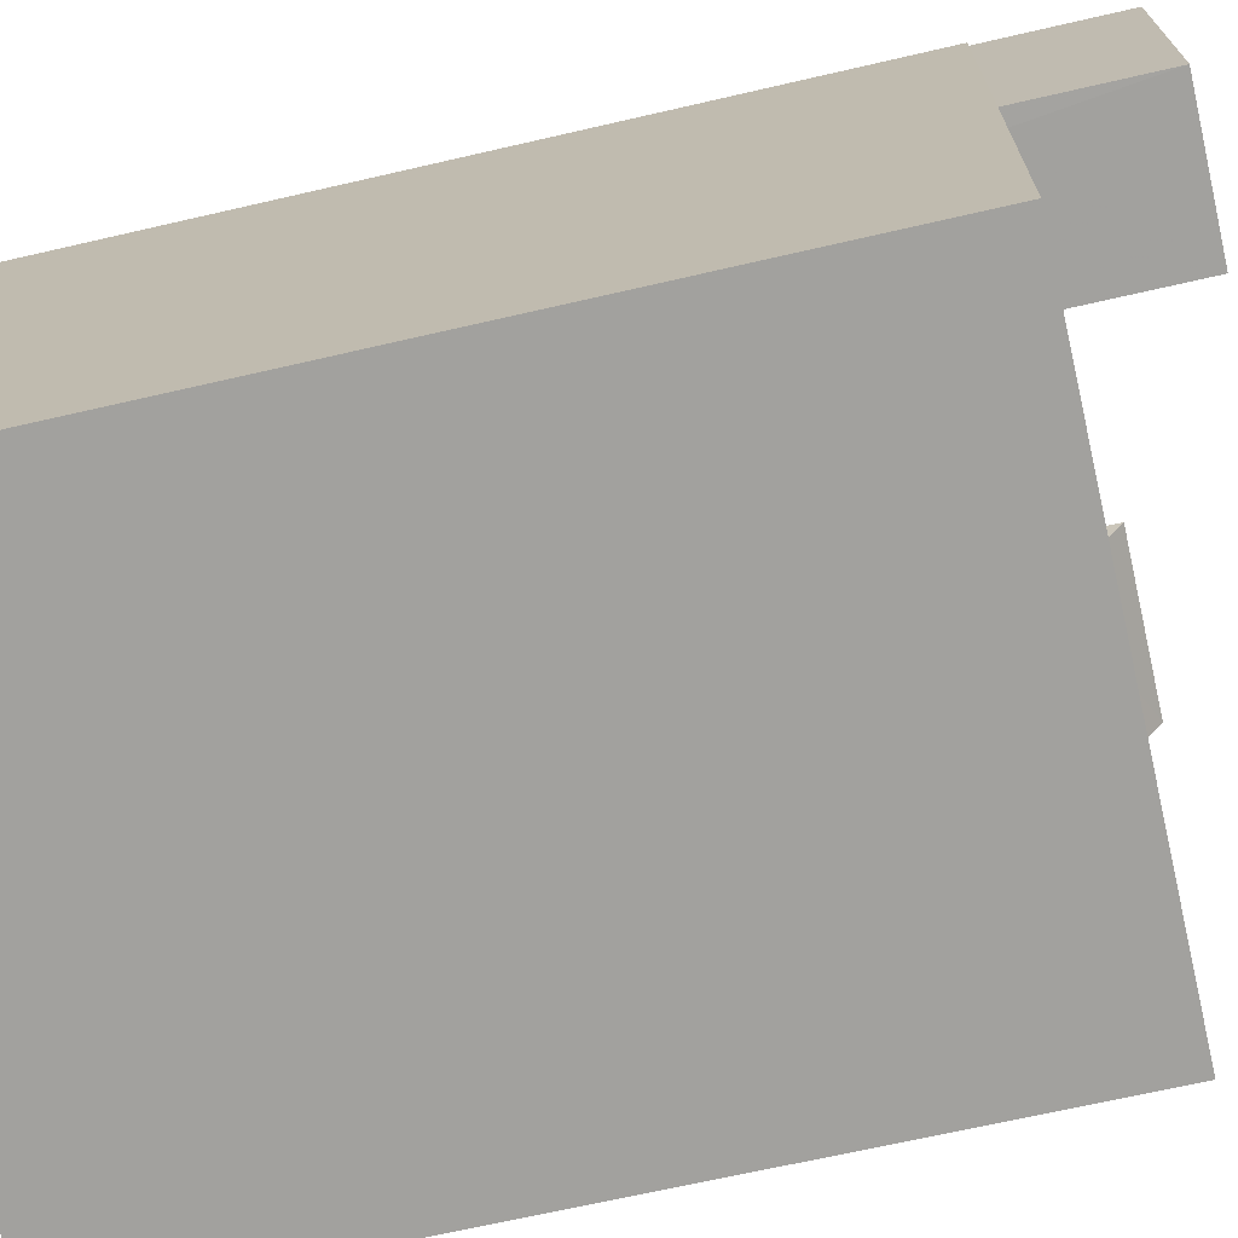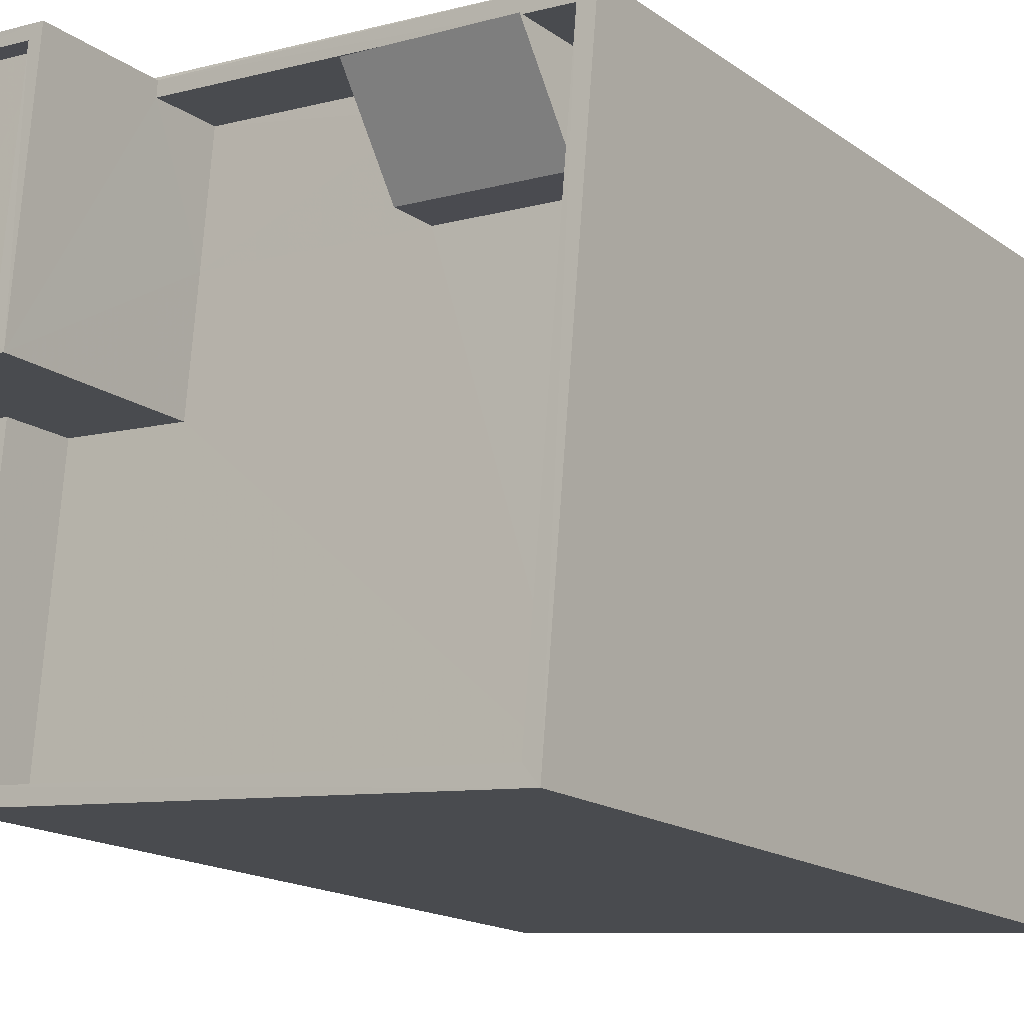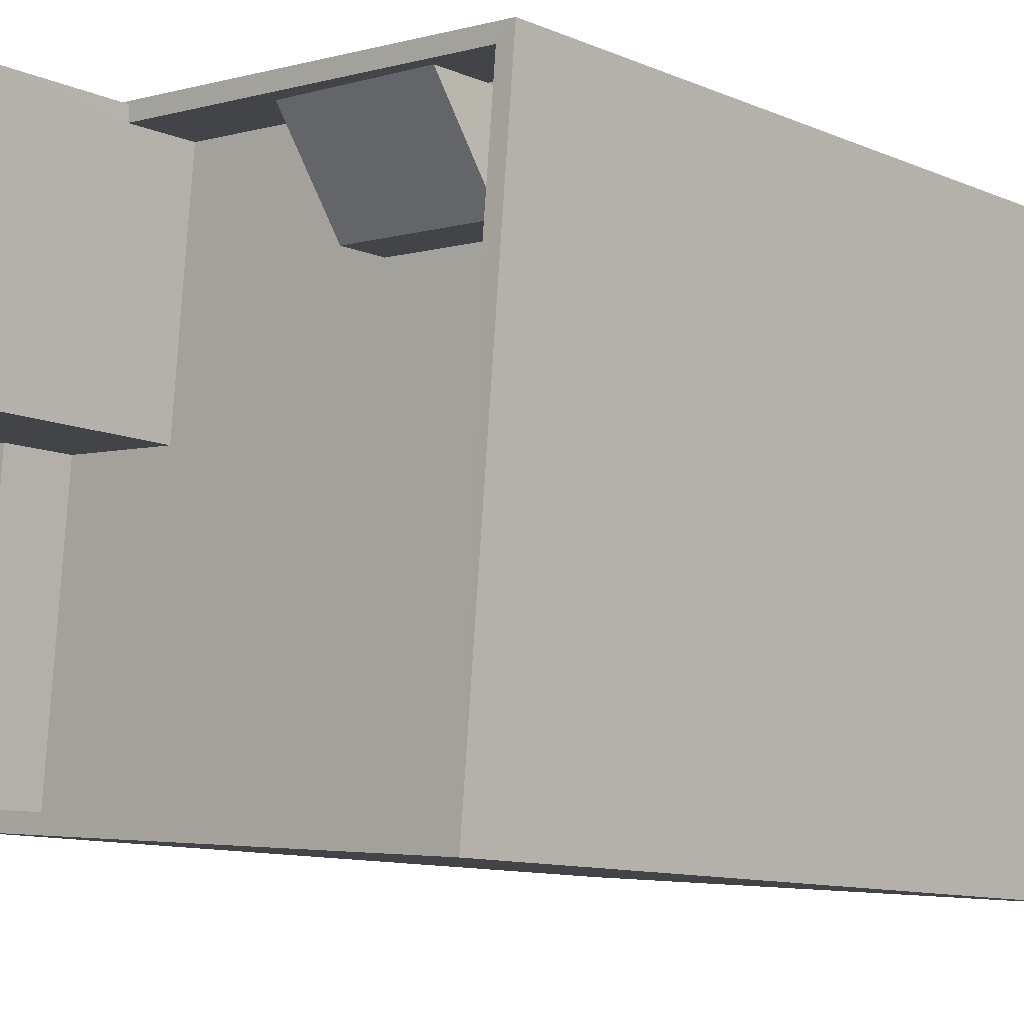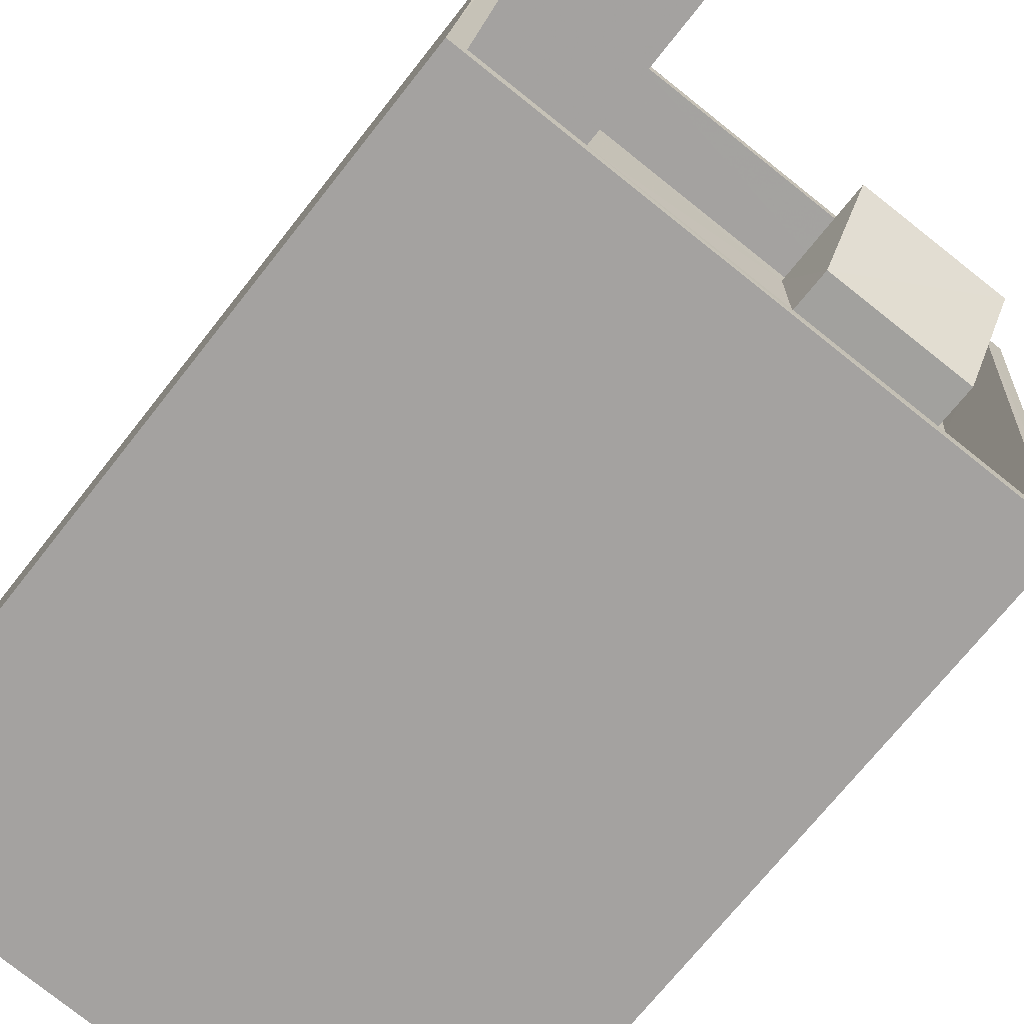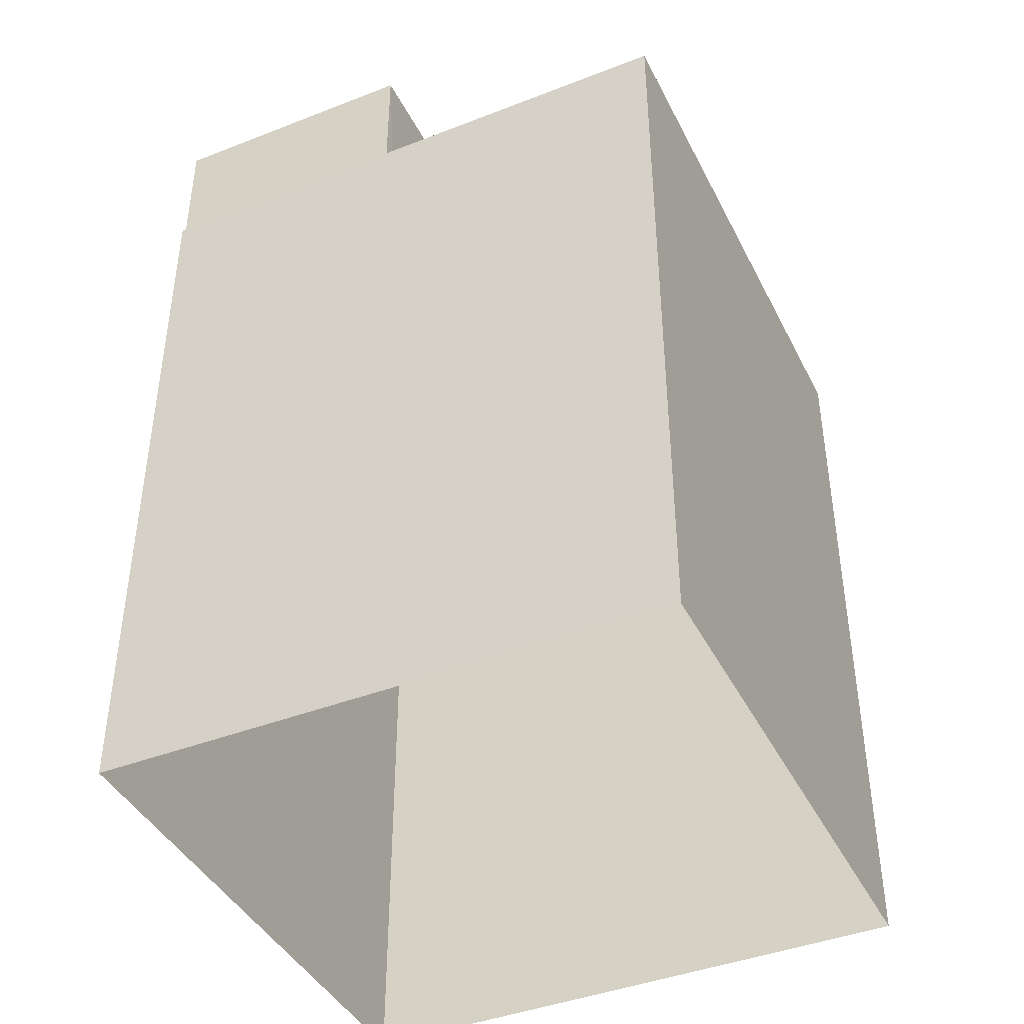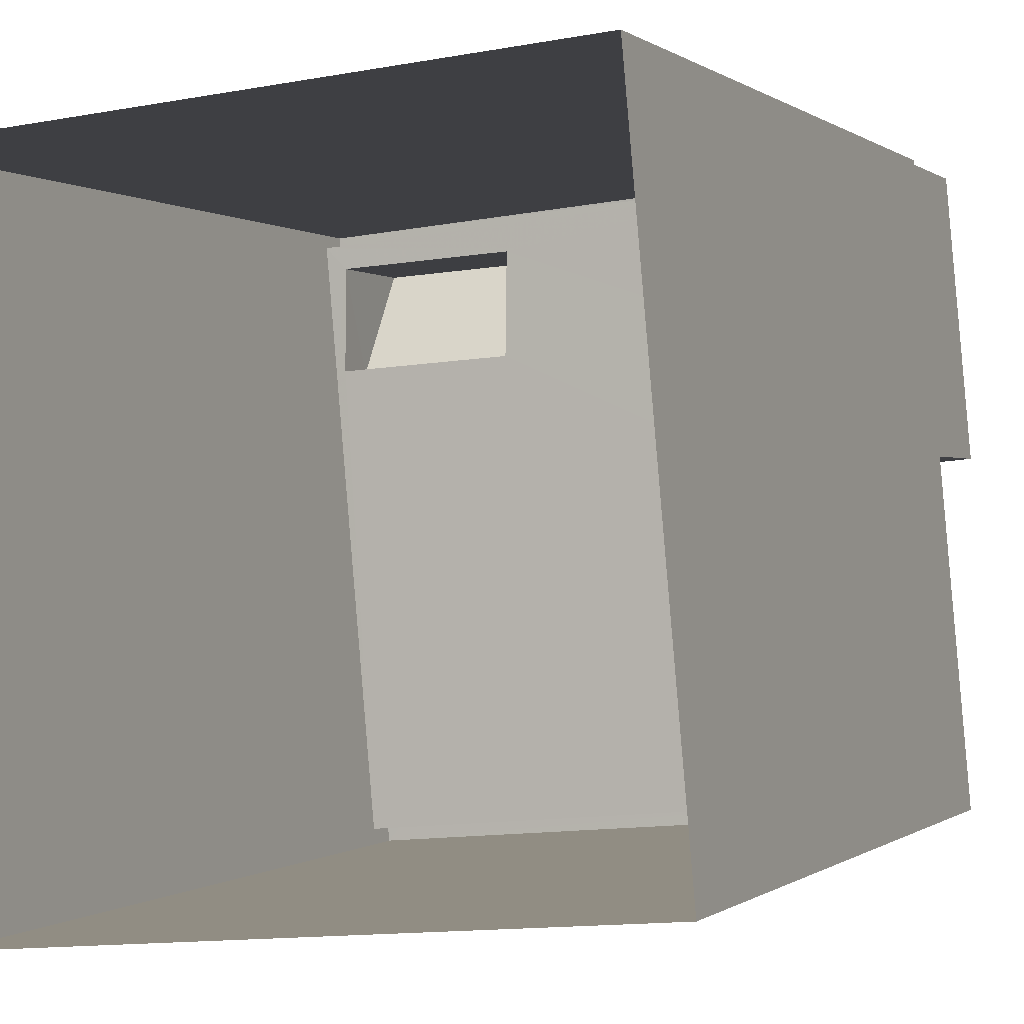
<metadata>
{"format":"obj","ext":"obj","renderer":"f3d","projection":"perspective","resolution":1024,"background":"white","views":[{"elev":-67.1,"azim":-76.9,"up":"+Y"},{"elev":-16.9,"azim":36.0,"up":"+Y"},{"elev":-10.9,"azim":43.6,"up":"+Y"},{"elev":-70.2,"azim":-38.1,"up":"+Y"},{"elev":-42.1,"azim":-70.0,"up":"+Z"},{"elev":0.0,"azim":-158.0,"up":"+Y"}]}
</metadata>
<code>
v -8.883e+04 -9.867e+04 9.351
v -8.882e+04 -9.867e+04 9.351
v -8.882e+04 -9.868e+04 9.351
v -8.883e+04 -9.867e+04 9.351
v -8.883e+04 -9.867e+04 22.35
v -8.883e+04 -9.867e+04 22.35
v -8.883e+04 -9.867e+04 22.34
v -8.883e+04 -9.867e+04 22.34
v -8.882e+04 -9.867e+04 19.49
v -8.882e+04 -9.867e+04 19.49
v -8.882e+04 -9.867e+04 19.49
v -8.883e+04 -9.867e+04 19.49
v -8.883e+04 -9.867e+04 19.49
v -8.883e+04 -9.867e+04 19.49
v -8.883e+04 -9.867e+04 19.49
v -8.882e+04 -9.867e+04 19.49
v -8.883e+04 -9.867e+04 20.49
v -8.883e+04 -9.867e+04 20.49
v -8.883e+04 -9.867e+04 20.49
v -8.883e+04 -9.867e+04 20.49
v -8.882e+04 -9.868e+04 20.49
v -8.882e+04 -9.867e+04 20.49
v -8.883e+04 -9.867e+04 20.49
v -8.883e+04 -9.867e+04 20.49
v -8.883e+04 -9.867e+04 20.49
v -8.883e+04 -9.867e+04 20.49
v -8.882e+04 -9.867e+04 20.49
v -8.882e+04 -9.867e+04 20.49
v -8.883e+04 -9.867e+04 20.49
v -8.882e+04 -9.867e+04 20.15
v -8.882e+04 -9.867e+04 21.09
v -8.882e+04 -9.867e+04 21.09
v -8.882e+04 -9.867e+04 20.15
v -8.883e+04 -9.867e+04 22.1
v -8.883e+04 -9.867e+04 22.09
v -8.883e+04 -9.867e+04 22.09
v -8.883e+04 -9.867e+04 22.1
v -8.882e+04 -9.867e+04 19.49
v -8.883e+04 -9.867e+04 19.49
v -8.882e+04 -9.867e+04 19.49
v -8.882e+04 -9.867e+04 19.49
v -8.883e+04 -9.867e+04 22.35
v -8.883e+04 -9.867e+04 22.34
v -8.883e+04 -9.867e+04 22.34
v -8.883e+04 -9.867e+04 22.35
f 1 2 3
f 4 1 3
f 5 6 7
f 8 5 7
f 9 10 11
f 12 13 10
f 14 13 12
f 15 12 16
f 9 16 10
f 12 10 16
f 17 18 19
f 20 21 22
f 21 20 23
f 18 23 24
f 24 20 25
f 18 24 19
f 23 20 24
f 17 26 18
f 26 27 18
f 22 21 28
f 21 27 28
f 29 28 26
f 28 27 26
f 30 31 32
f 30 33 31
f 34 35 36
f 34 37 35
f 15 16 38
f 38 39 15
f 39 38 40
f 11 41 9
f 40 41 11
f 38 41 40
f 5 42 6
f 7 43 44
f 8 7 44
f 43 42 45
f 45 42 5
f 44 43 45
f 29 40 28
f 29 39 40
f 6 42 17
f 6 17 19
f 42 26 17
f 14 12 25
f 24 25 7
f 7 25 43
f 25 12 43
f 41 33 9
f 41 31 33
f 23 1 4
f 23 18 1
f 22 10 13
f 20 22 13
f 23 4 3
f 21 23 3
f 19 7 6
f 19 24 7
f 10 22 11
f 11 28 40
f 11 22 28
f 30 38 16
f 30 32 38
f 9 33 30
f 16 9 30
f 32 31 41
f 38 32 41
f 44 34 36
f 44 45 34
f 14 20 13
f 14 25 20
f 8 36 35
f 8 44 36
f 12 15 43
f 15 39 29
f 43 29 42
f 42 29 26
f 43 15 29
f 18 27 2
f 1 18 2
f 45 37 34
f 45 5 37
f 21 3 2
f 27 21 2
f 8 35 37
f 5 8 37

</code>
